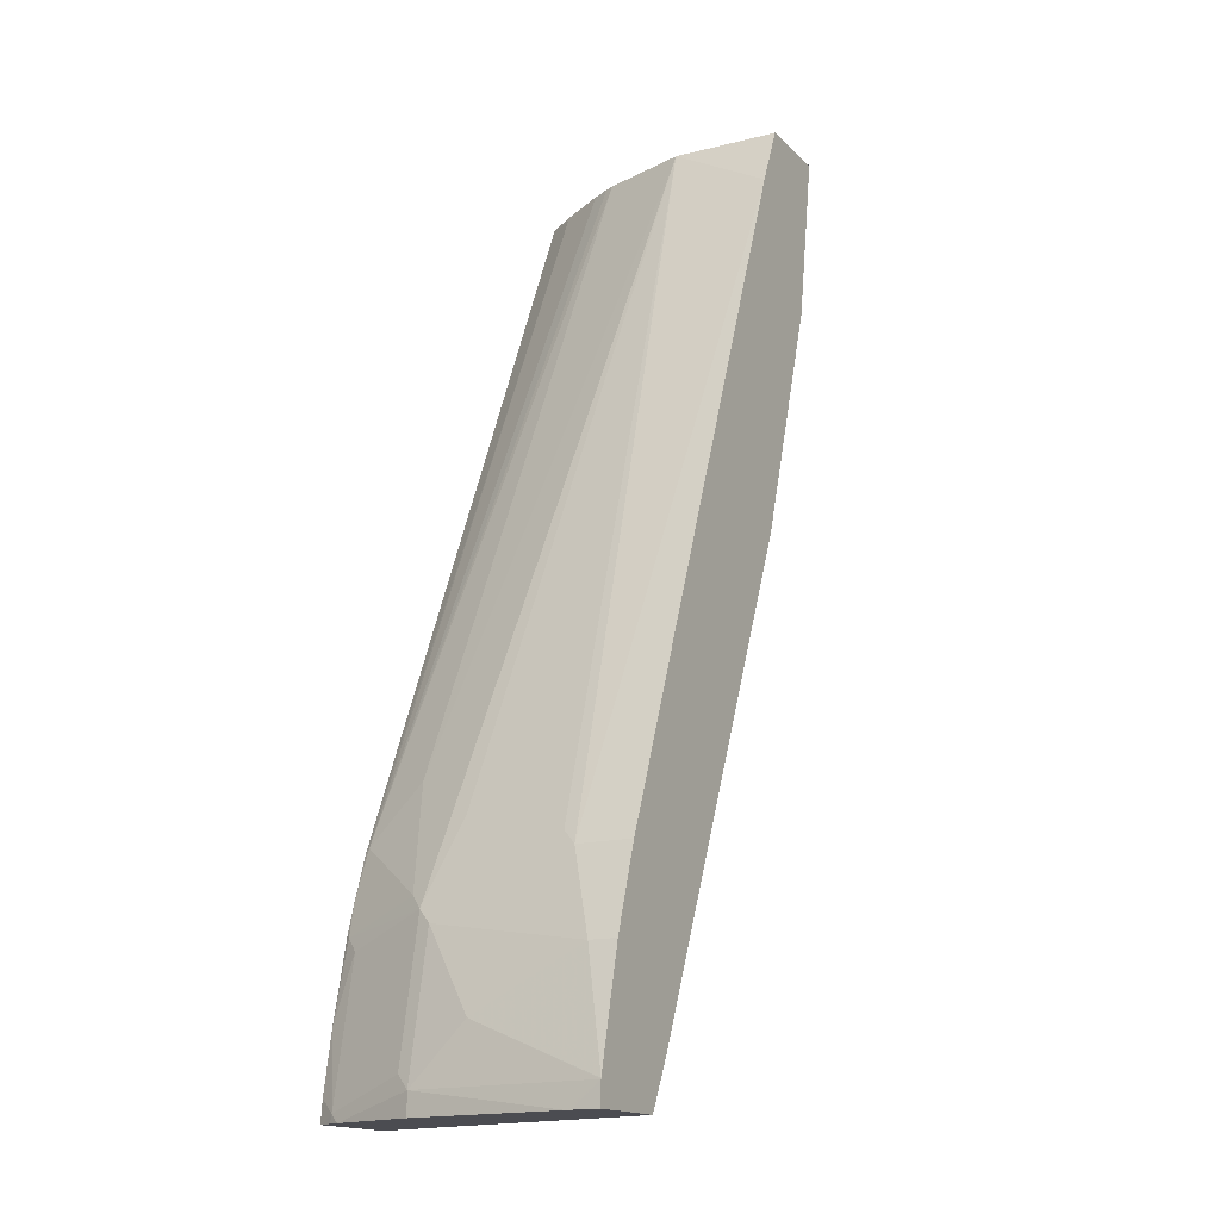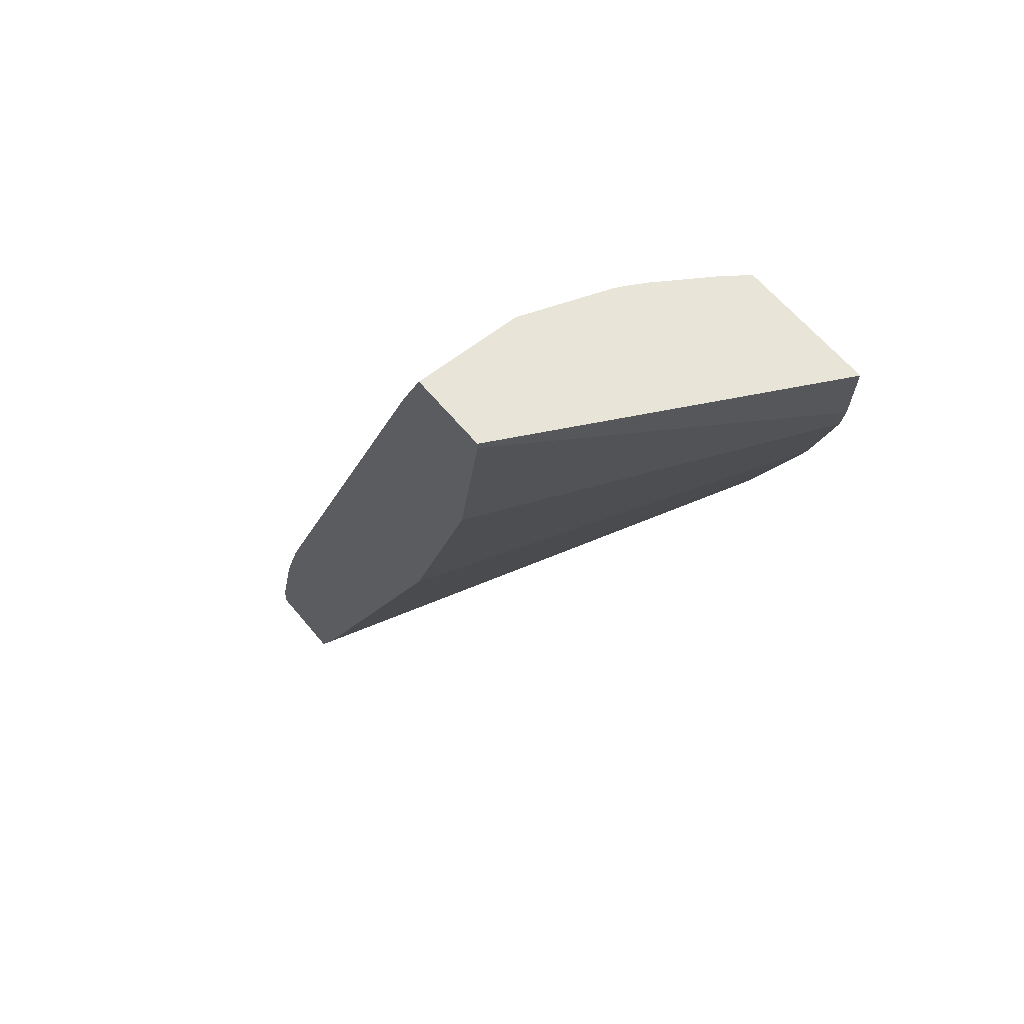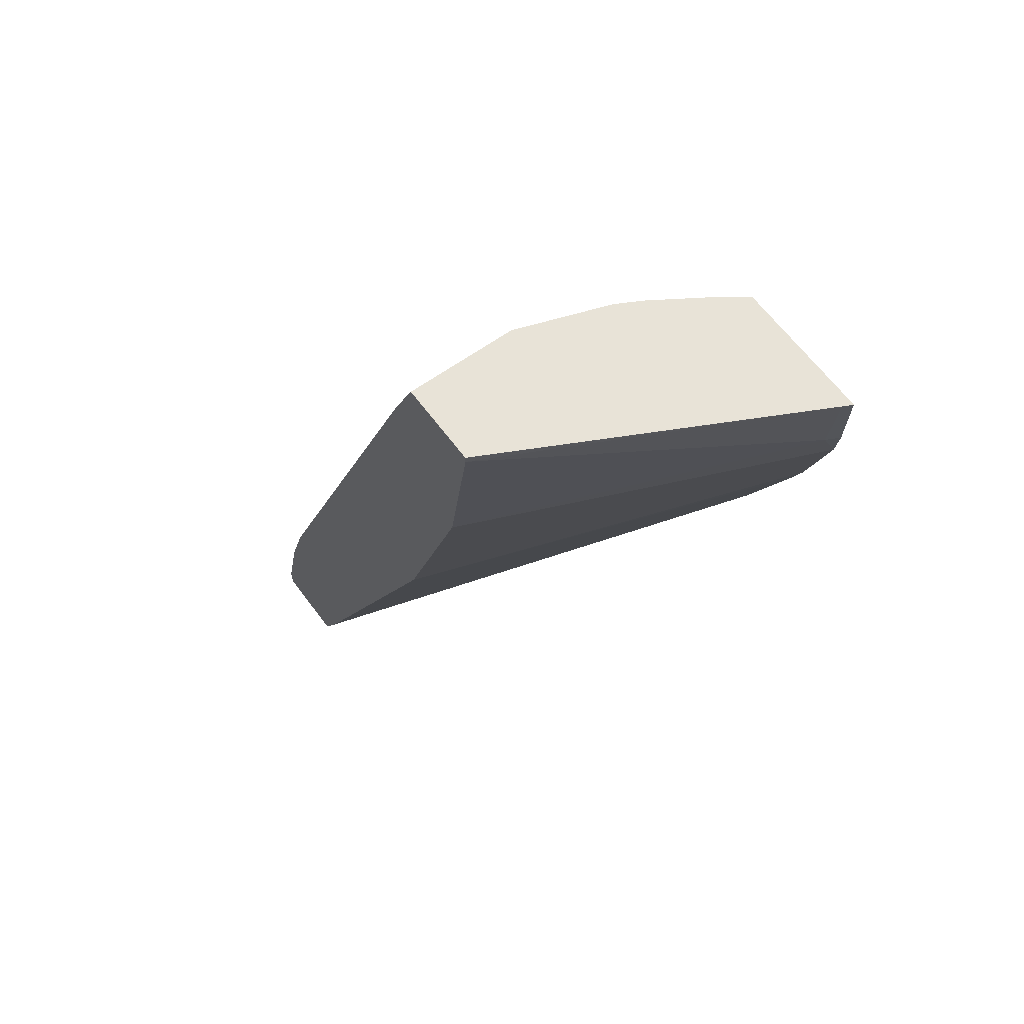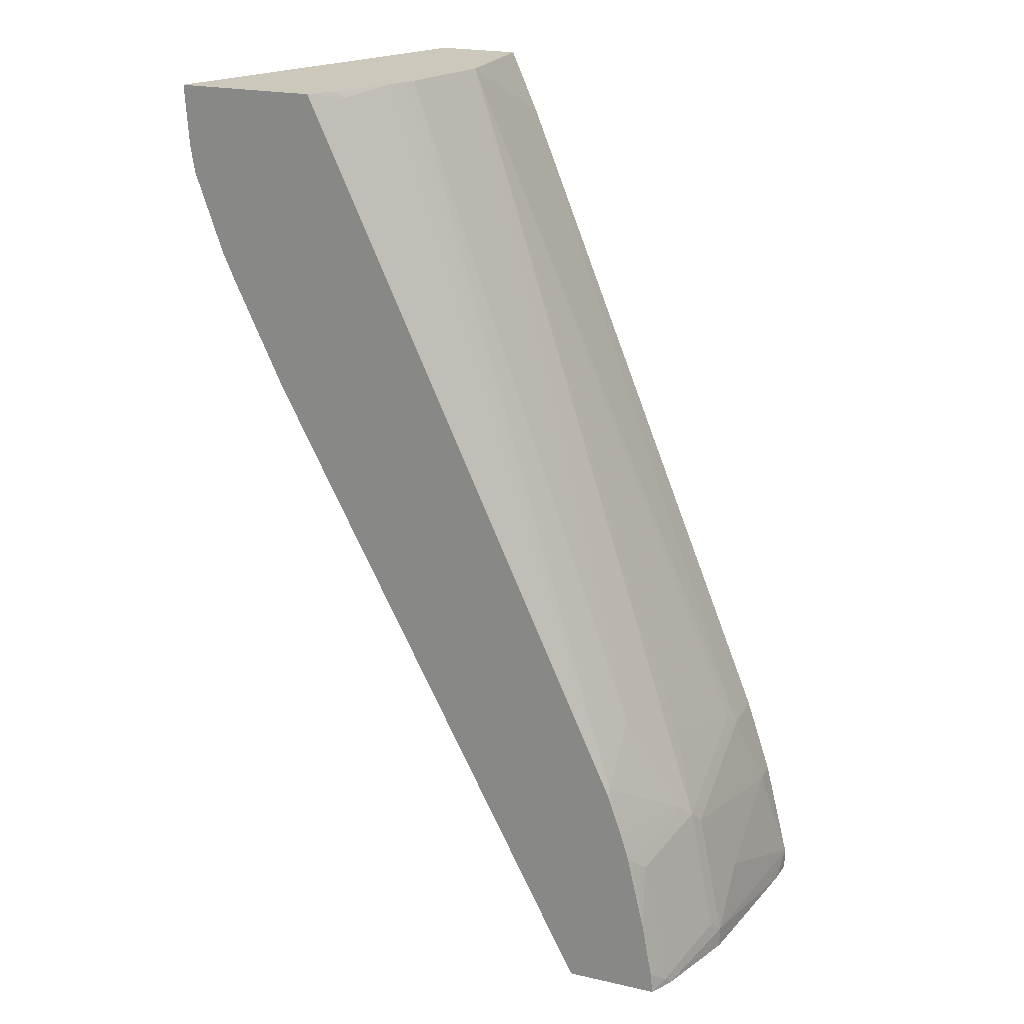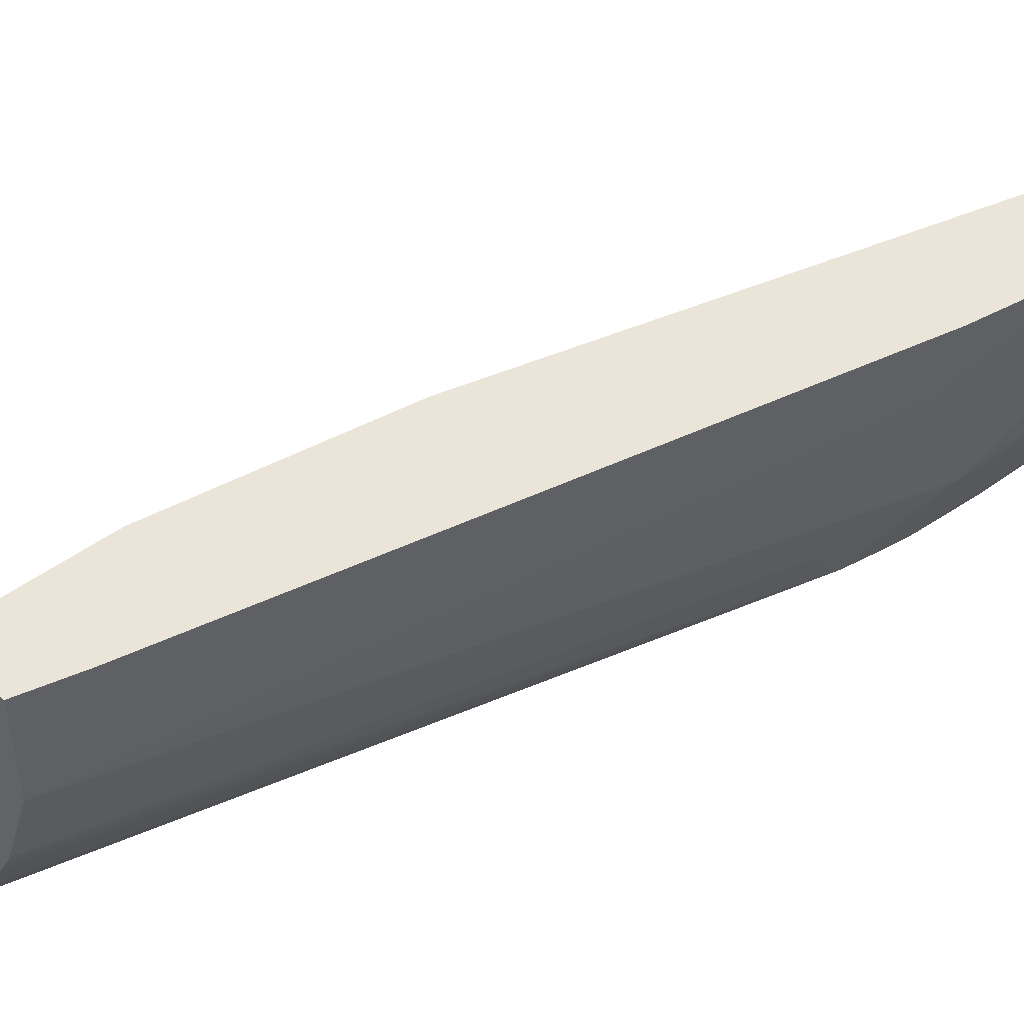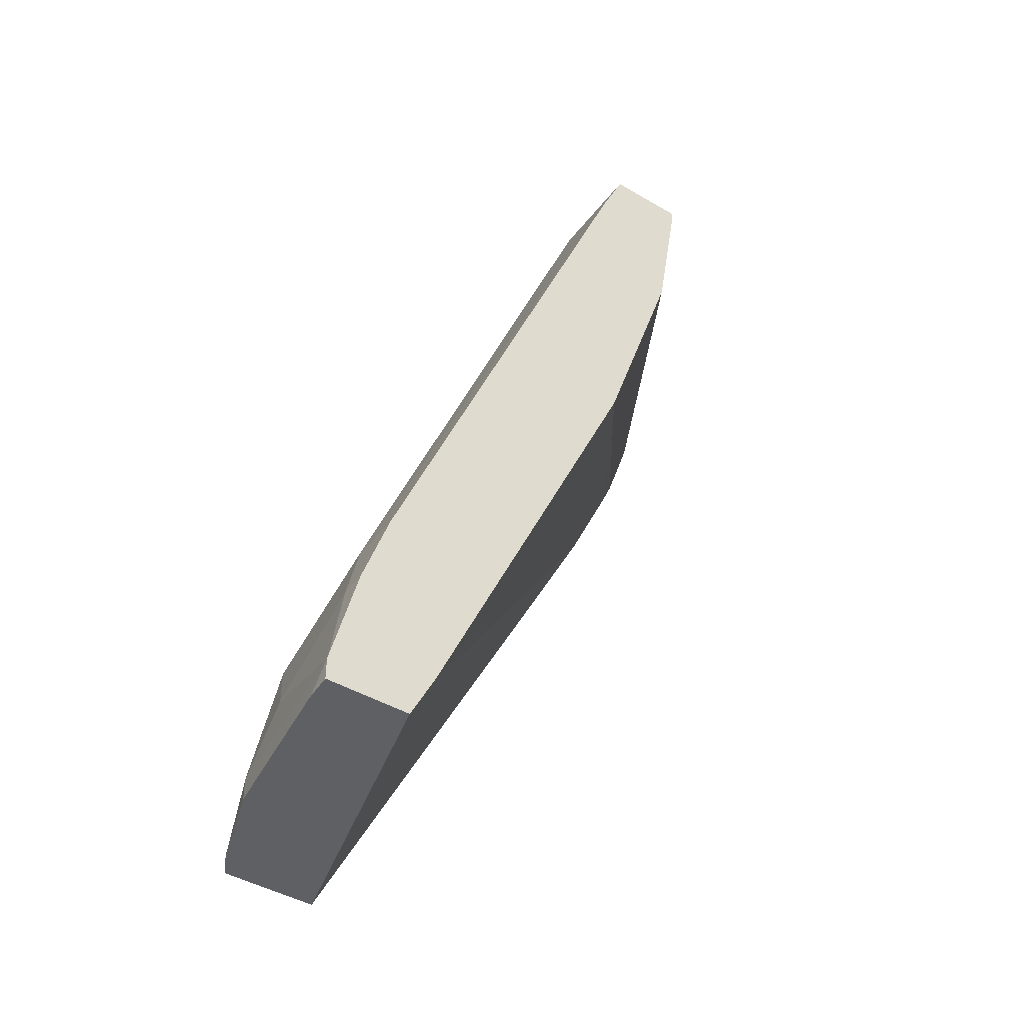
<metadata>
{"format":"obj","ext":"obj","renderer":"f3d","projection":"perspective","resolution":1024,"background":"white","views":[{"elev":-15.4,"azim":-61.7,"up":"+Y"},{"elev":60.4,"azim":51.0,"up":"+Y"},{"elev":61.9,"azim":53.9,"up":"+Y"},{"elev":22.2,"azim":-158.5,"up":"+Y"},{"elev":44.8,"azim":-141.0,"up":"+Z"},{"elev":-44.0,"azim":-34.6,"up":"+Y"}]}
</metadata>
<code>
v -0.1371 0.2868 -0.2096
v -0.233 0.2868 -0.2096
v -0.1403 0.2868 -0.2033
v -0.1441 0.2444 -0.2005
v -0.1396 0.2444 -0.2096
v -0.2514 0.2819 -0.188
v -0.2454 0.2868 -0.1928
v -0.4575 -0.2096 -0.2096
v -0.2444 0.2868 -0.0005377
v -0.2444 0.2819 -0.0005377
v -0.1425 0.2255 -0.2096
v -0.2632 0.1692 -0.0005377
v -0.2697 0.2868 -0.155
v -0.4582 -0.2068 -0.2068
v -0.4685 -0.2415 -0.2096
v -0.3008 0.2868 -0.0005377
v -0.3006 0.05692 -0.0005377
v -0.1613 0.1692 -0.2096
v -0.2766 0.2868 -0.1425
v -0.4958 -0.2444 -0.1504
v -0.4582 -0.1879 -0.188
v -0.2796 0.2868 -0.1364
v -0.474 -0.2589 -0.2096
v -0.477 -0.2632 -0.2068
v -0.3008 0.2868 -0.07521
v -0.3194 0.2449 -0.0005377
v -0.3196 -3.582e-05 -0.0005377
v -0.1694 0.1503 -0.2096
v -0.5029 -0.2537 -0.141
v -0.4582 -0.1692 -0.1692
v -0.4873 -0.3167 -0.2096
v -0.4841 -0.2726 -0.1974
v -0.4841 -0.1974 -0.1222
v -0.5029 -0.2161 -0.047
v -0.5076 -0.2256 -0.03761
v -0.5076 -0.2256 -0.0005377
v -0.47 -0.3384 -0.0005377
v -0.2035 0.07518 -0.2096
v -0.5217 -0.3477 -0.141
v -0.5076 -0.2632 -0.1316
v -0.4948 -0.3572 -0.2096
v -0.5029 -0.3666 -0.1974
v -0.5264 -0.2819 -0.01882
v -0.5264 -0.2819 -0.0005377
v -0.4823 -0.3631 -0.0005377
v -0.2415 -3.582e-05 -0.2096
v -0.4869 -0.3722 -0.0005377
v -0.5264 -0.3572 -0.1316
v -0.5264 -0.3195 -0.094
v -0.4963 -0.3722 -0.2096
v -0.5019 -0.3722 -0.1993
v -0.5057 -0.3722 -0.1918
v -0.5449 -0.3566 -0.0005377
v -0.243 -0.002874 -0.2096
v -0.545 -0.3722 -0.0005377
v -0.4309 -0.3722 -0.2096
v -0.5264 -0.3722 -0.1316
v -0.5433 -0.3722 -0.02262
v -0.545 -0.3572 -0.0005377
v -0.5437 -0.3722 -0.01882
f 28 37 38
f 29 32 42
f 29 42 39
f 29 39 48
f 29 35 34
f 29 40 35
f 29 34 33
f 31 41 42
f 27 37 28
f 31 42 32
f 35 40 43
f 29 48 40
f 20 24 29
f 24 31 32
f 25 34 35
f 25 33 34
f 25 29 33
f 25 30 29
f 24 32 29
f 23 31 24
f 22 30 25
f 21 30 22
f 20 30 21
f 35 43 44
f 20 29 30
f 26 35 36
f 35 44 36
f 47 60 58
f 38 45 47
f 58 60 59
f 18 27 28
f 55 59 60
f 49 59 53
f 48 59 49
f 48 58 59
f 48 57 58
f 48 52 57
f 47 56 54
f 47 50 56
f 47 51 50
f 47 52 51
f 37 45 38
f 47 57 52
f 47 55 60
f 46 47 54
f 43 53 44
f 43 49 53
f 42 52 48
f 42 51 52
f 42 50 51
f 41 50 42
f 40 49 43
f 40 48 49
f 39 42 48
f 38 47 46
f 47 58 57
f 17 27 18
f 25 35 26
f 15 24 20
f 2 8 6
f 2 6 7
f 1 8 2
f 1 15 8
f 1 23 15
f 1 31 23
f 1 41 31
f 1 50 41
f 1 56 50
f 1 54 56
f 1 46 54
f 1 38 46
f 3 9 10
f 1 28 38
f 1 11 18
f 1 5 11
f 1 4 5
f 1 3 4
f 1 9 3
f 1 16 9
f 1 22 25
f 1 19 22
f 1 13 19
f 1 7 13
f 1 2 7
f 16 25 26
f 1 18 28
f 3 10 4
f 1 25 16
f 4 10 12
f 15 23 24
f 4 11 5
f 14 22 19
f 14 21 22
f 14 15 20
f 13 14 19
f 11 17 18
f 11 12 17
f 9 12 10
f 9 17 12
f 9 27 17
f 9 37 27
f 9 45 37
f 14 20 21
f 9 55 47
f 9 47 45
f 4 12 11
f 6 8 14
f 8 15 14
f 9 16 26
f 6 14 13
f 9 26 36
f 9 36 44
f 9 44 53
f 9 53 59
f 9 59 55
f 6 13 7

</code>
